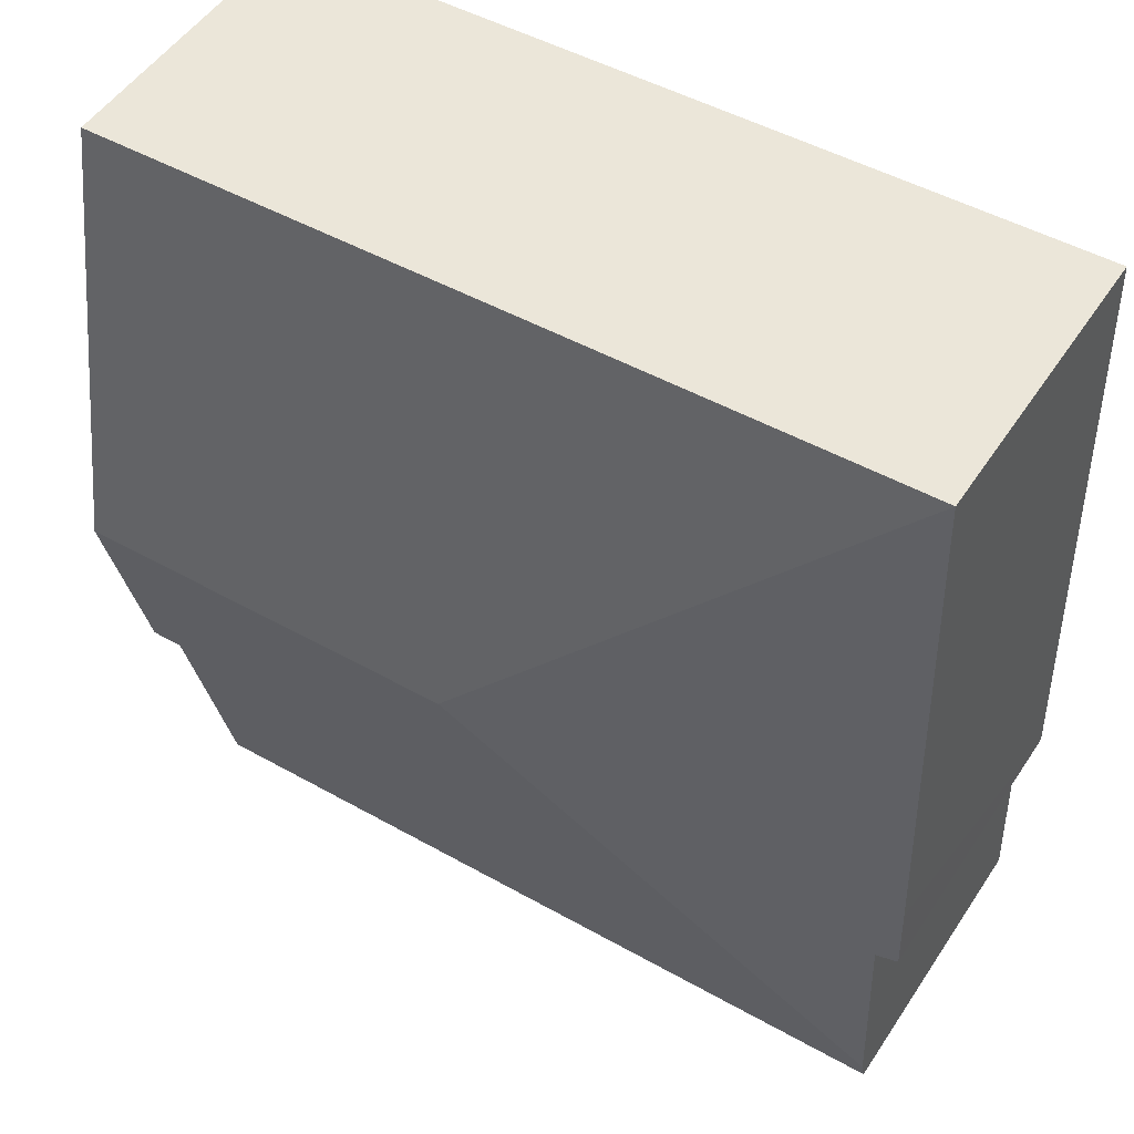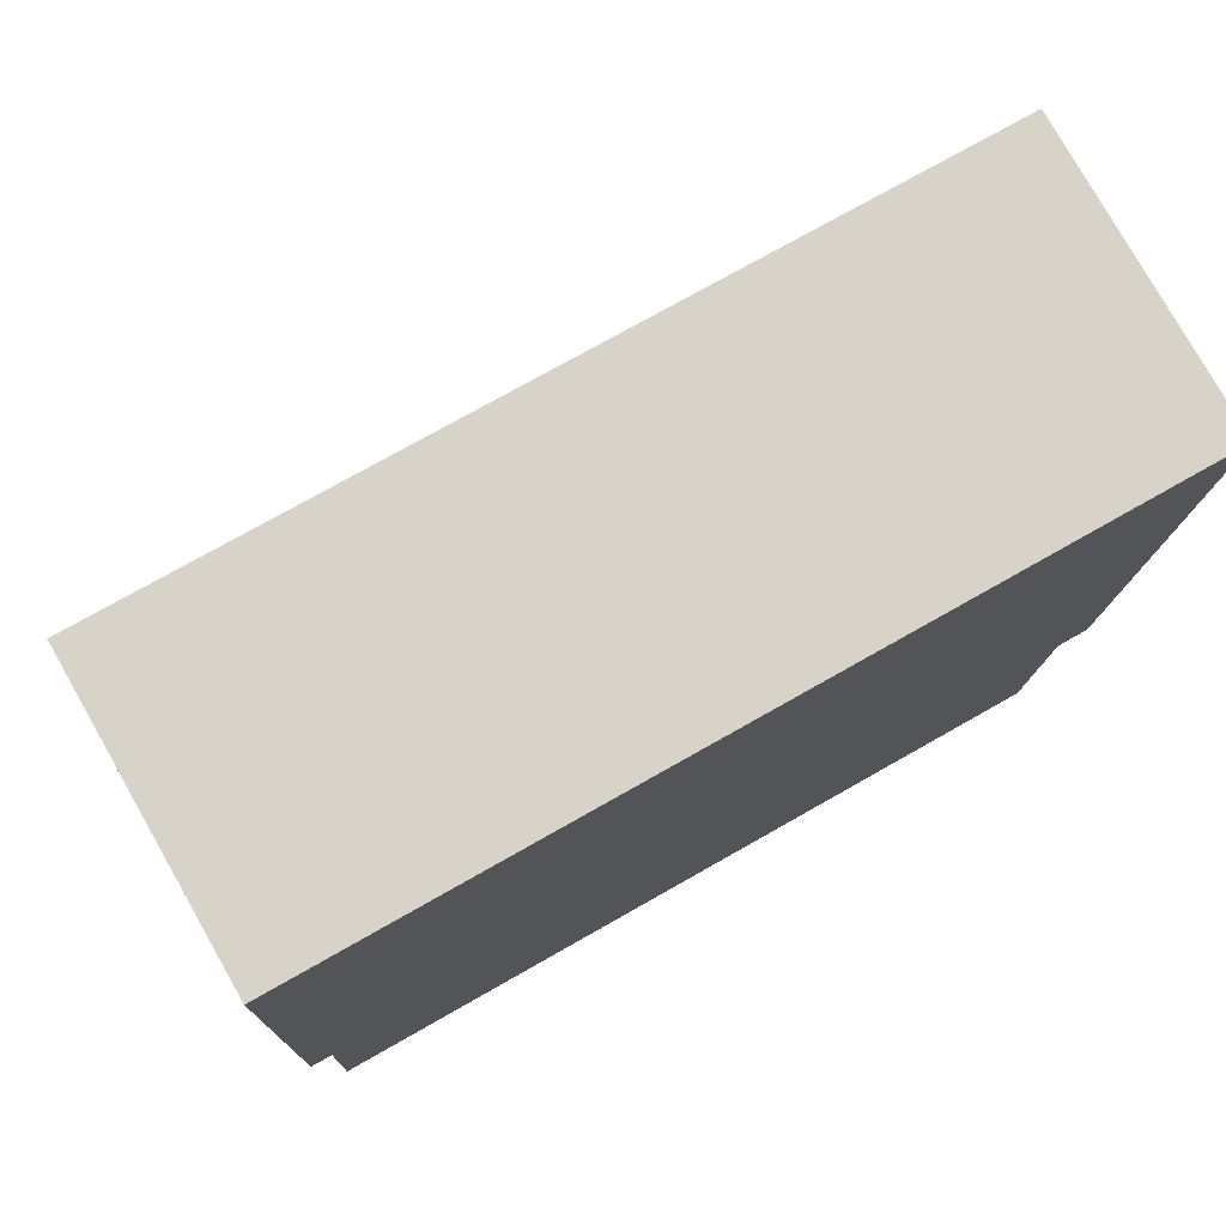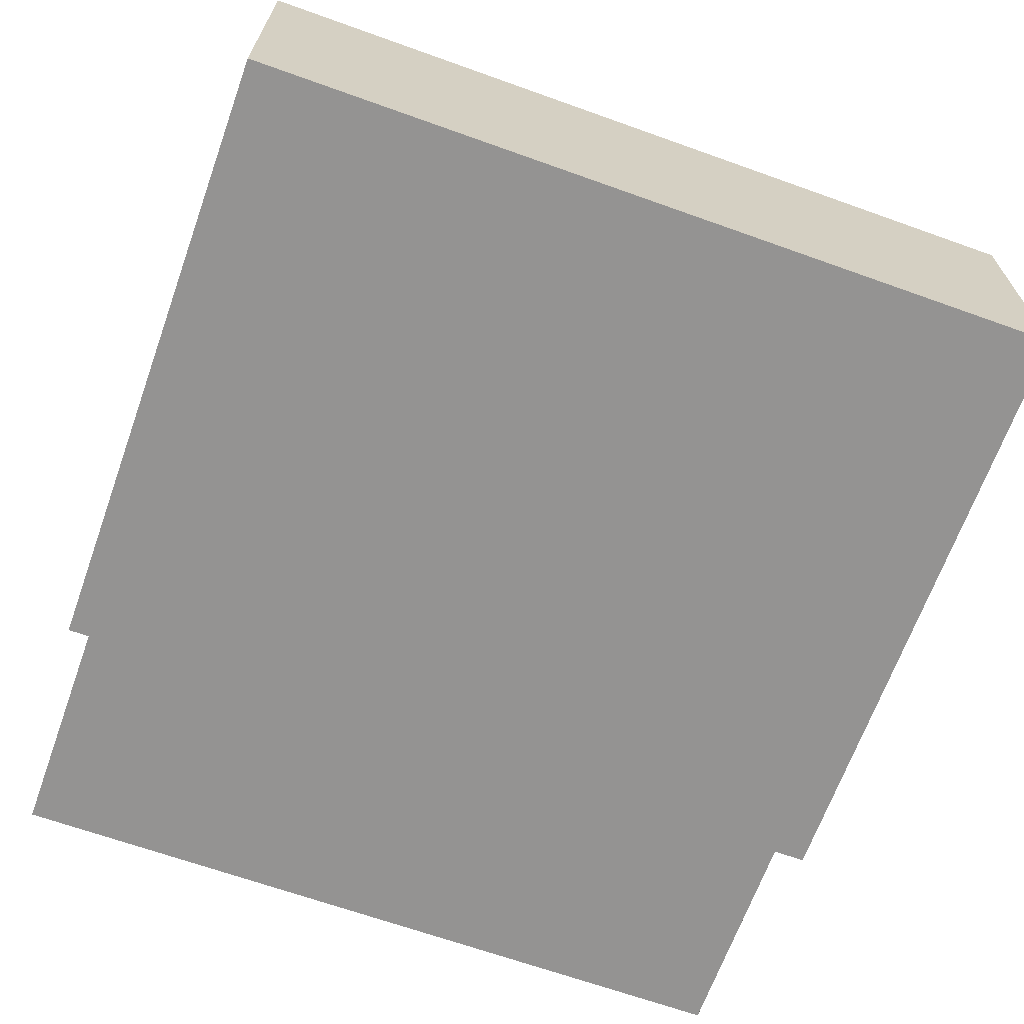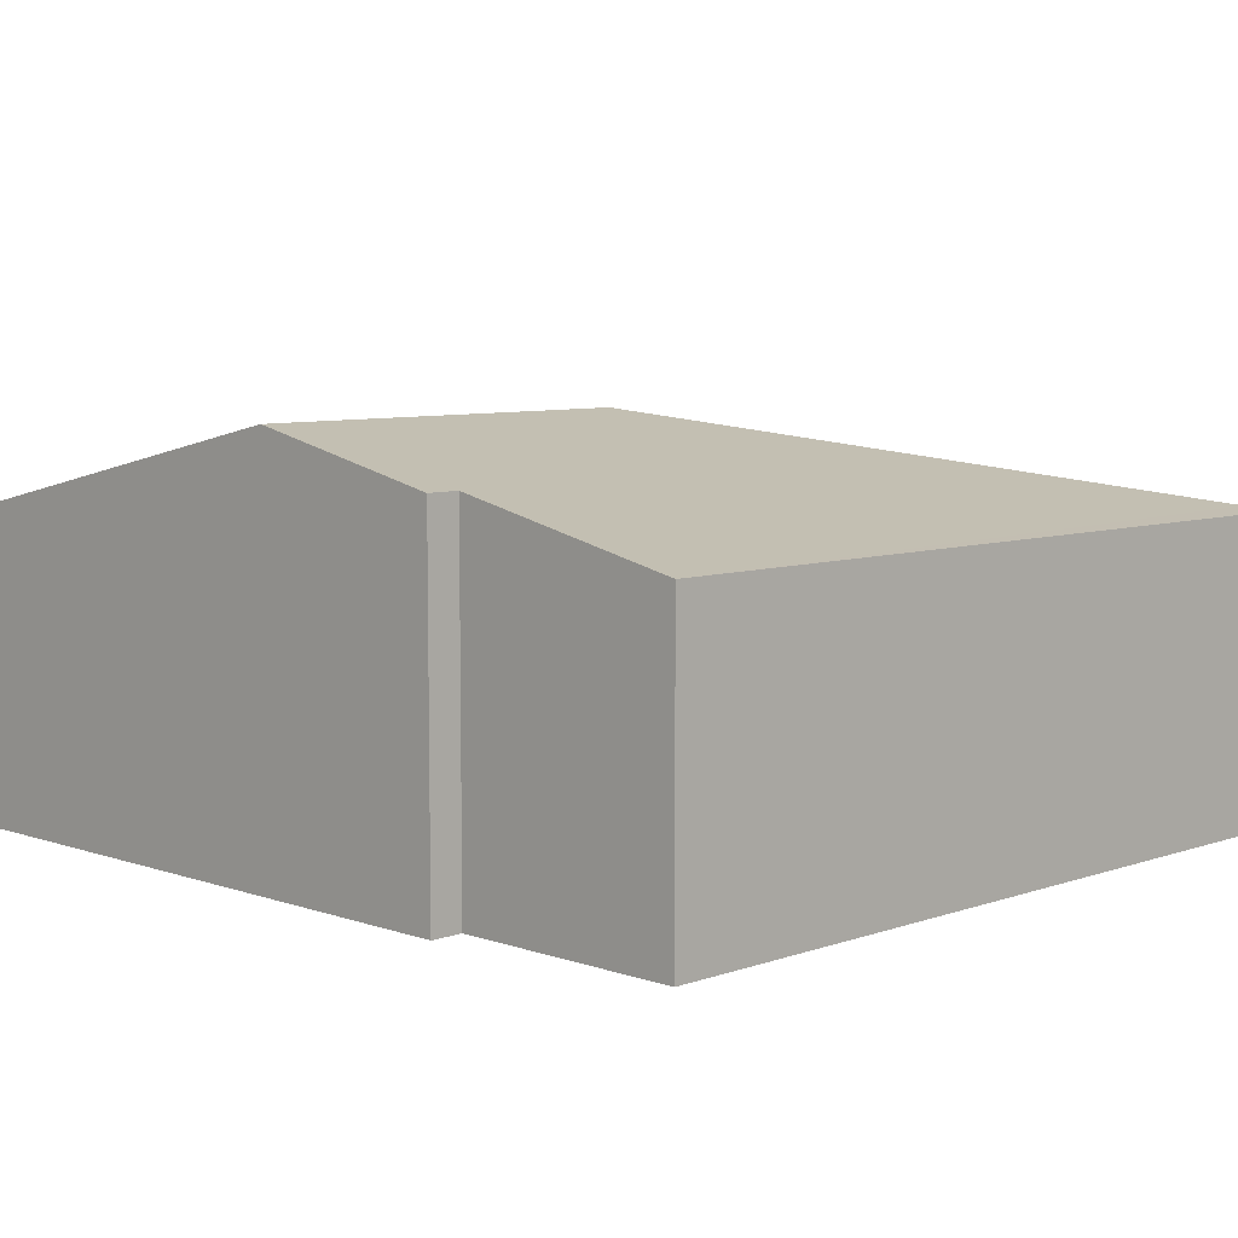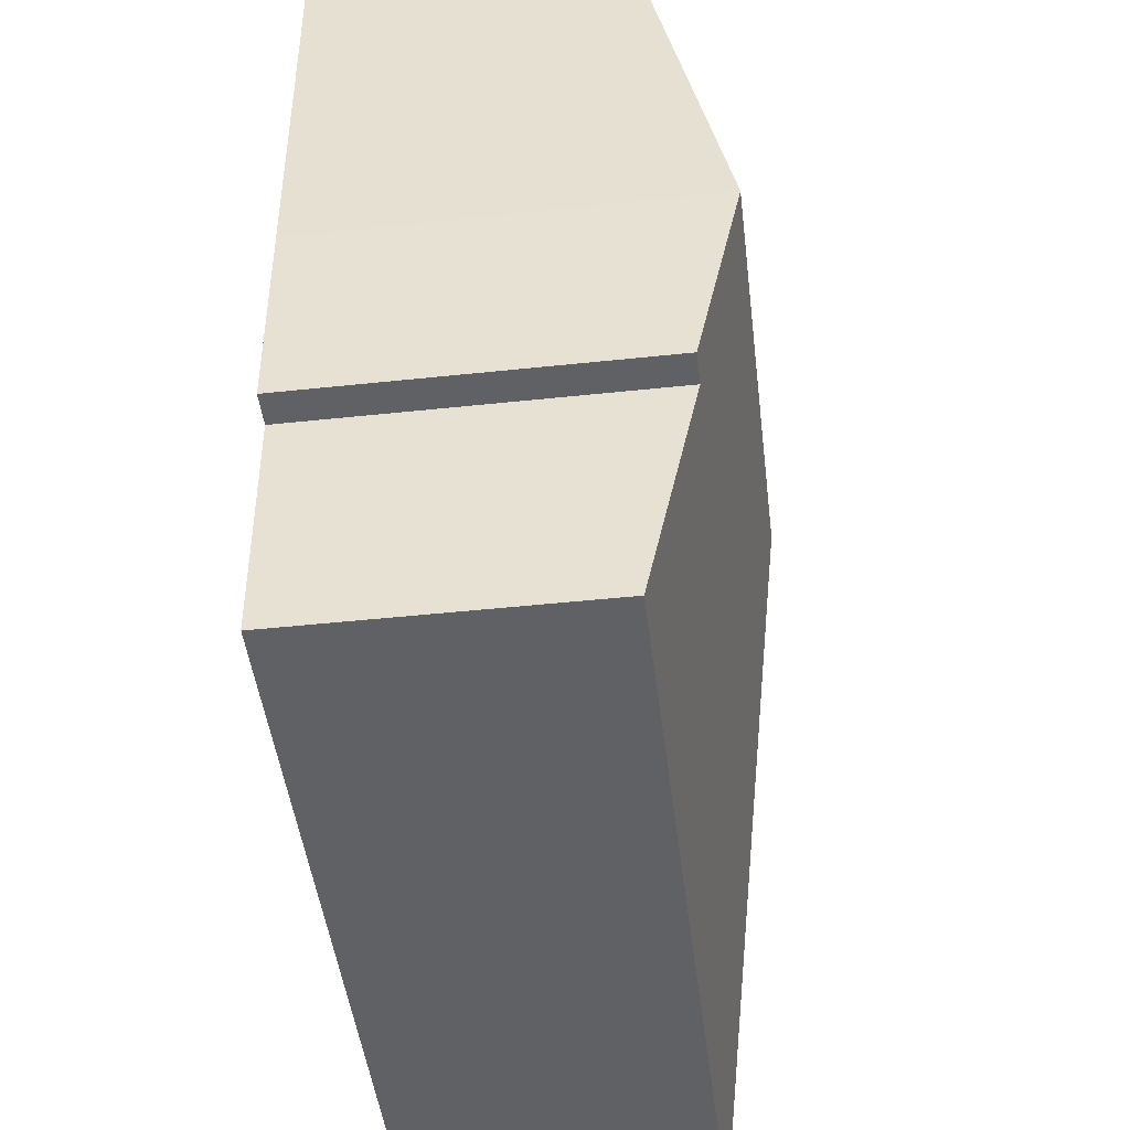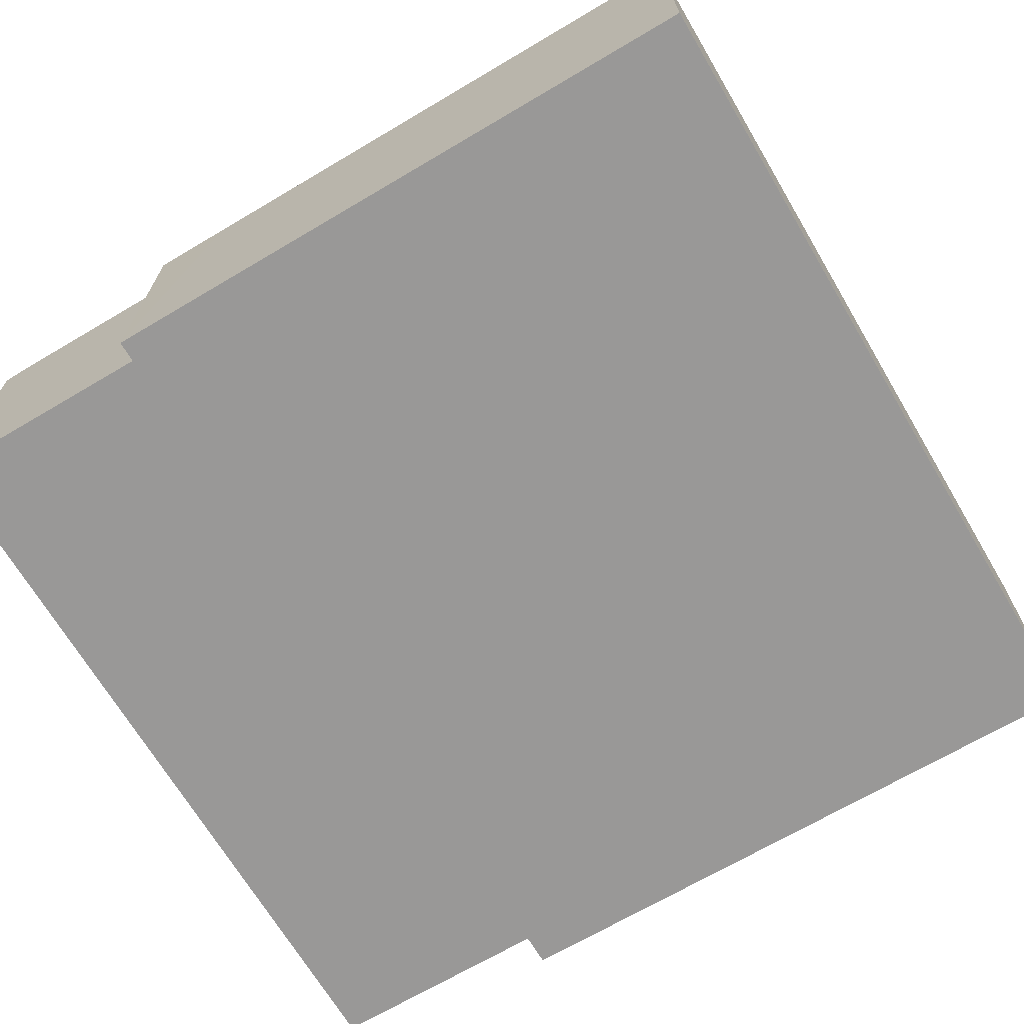
<metadata>
{"format":"obj","ext":"obj","renderer":"f3d","projection":"perspective","resolution":1024,"background":"white","views":[{"elev":51.1,"azim":-147.5,"up":"+Z"},{"elev":78.2,"azim":-29.6,"up":"+Z"},{"elev":-66.8,"azim":-17.8,"up":"+Y"},{"elev":7.2,"azim":136.8,"up":"+Y"},{"elev":-47.9,"azim":96.8,"up":"+Z"},{"elev":-68.7,"azim":-57.4,"up":"+Y"}]}
</metadata>
<code>
v  5.333 2.228 -0.181
v  2.821 2.514 1.212
v  5.378 2.514 1.124
v  5.124 2.228 -0.174
v  0.093 1.936 -1.336
v  5.073 1.906 -1.645
v  0.088 1.906 -1.474
v  5.473 1.906 3.901
v  0.14 1.906 4.083
v  0.139 1.936 -0.004
v  0 1.906 1.167e-16
v  0.017 1.905 0.503
v  0 0 0
v  0.14 -2.5e-16 4.083
v  0.017 -3.08e-17 0.503
v  0.088 9.026e-17 -1.474
v  0.139 2.449e-19 -0.004
v  0.093 8.181e-17 -1.336
v  5.473 -2.389e-16 3.901
v  5.378 -6.883e-17 1.124
v  5.333 1.108e-17 -0.181
v  5.124 1.065e-17 -0.174
v  5.073 1.007e-16 -1.645
g defaultobject
f 1 2 3
f 2 1 4
f 2 4 5
f 5 4 6
f 5 6 7
f 2 8 3
f 8 2 9
f 10 2 5
f 2 10 11
f 2 11 12
f 2 12 9
f 13 12 11
f 12 13 9
f 9 13 14
f 14 13 15
f 7 10 5
f 10 7 16
f 10 16 17
f 17 16 18
f 14 8 9
f 8 14 19
f 19 3 8
f 3 19 20
f 3 20 1
f 1 20 21
f 22 6 4
f 6 22 23
f 21 4 1
f 4 21 22
f 23 7 6
f 7 23 16
f 17 11 10
f 11 17 13
f 20 22 21
f 22 16 23
f 16 22 20
f 16 20 19
f 16 19 18
f 18 19 17
f 17 19 14
f 17 14 13
f 13 14 15

</code>
